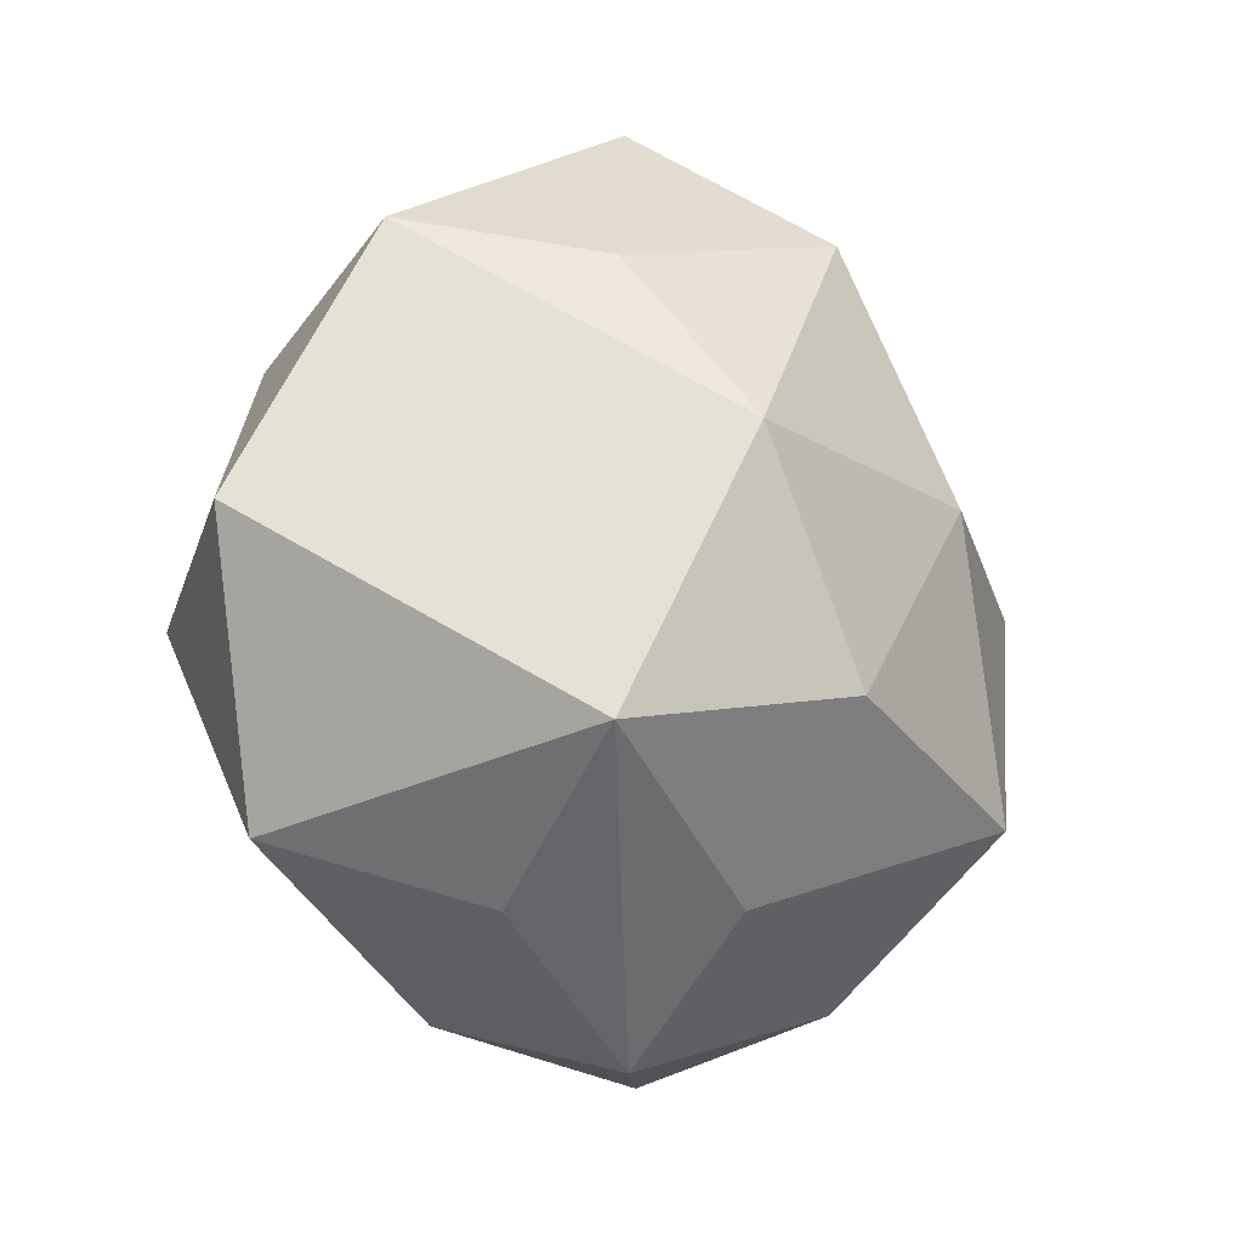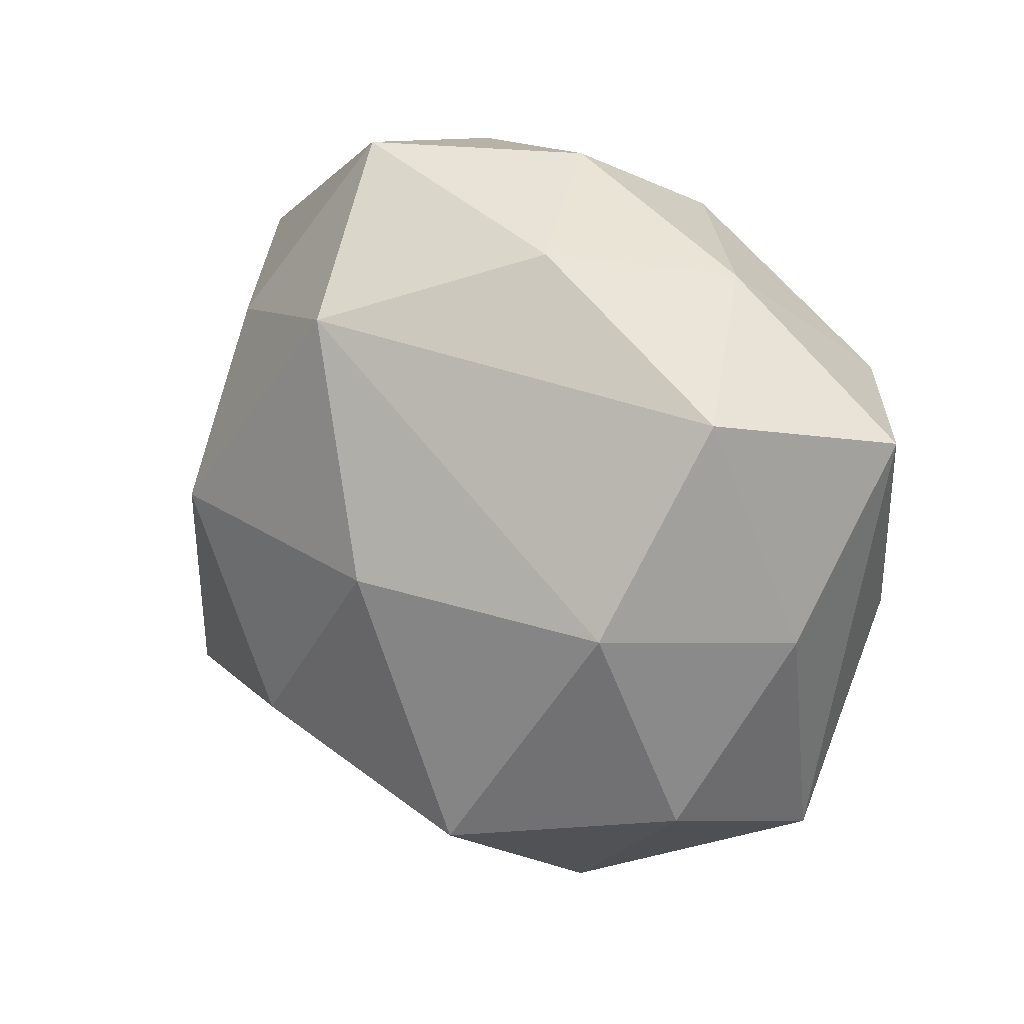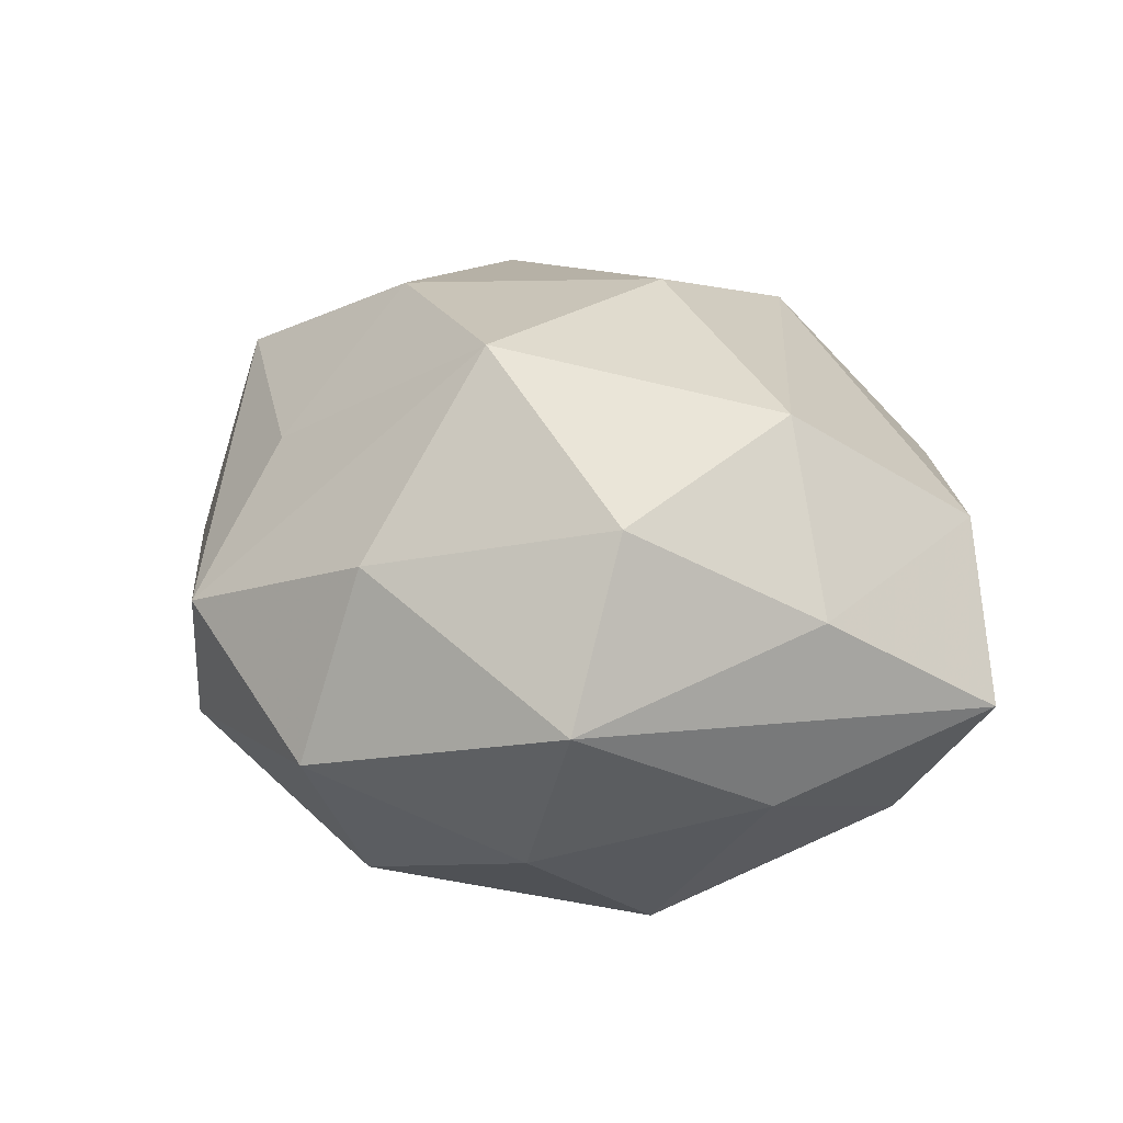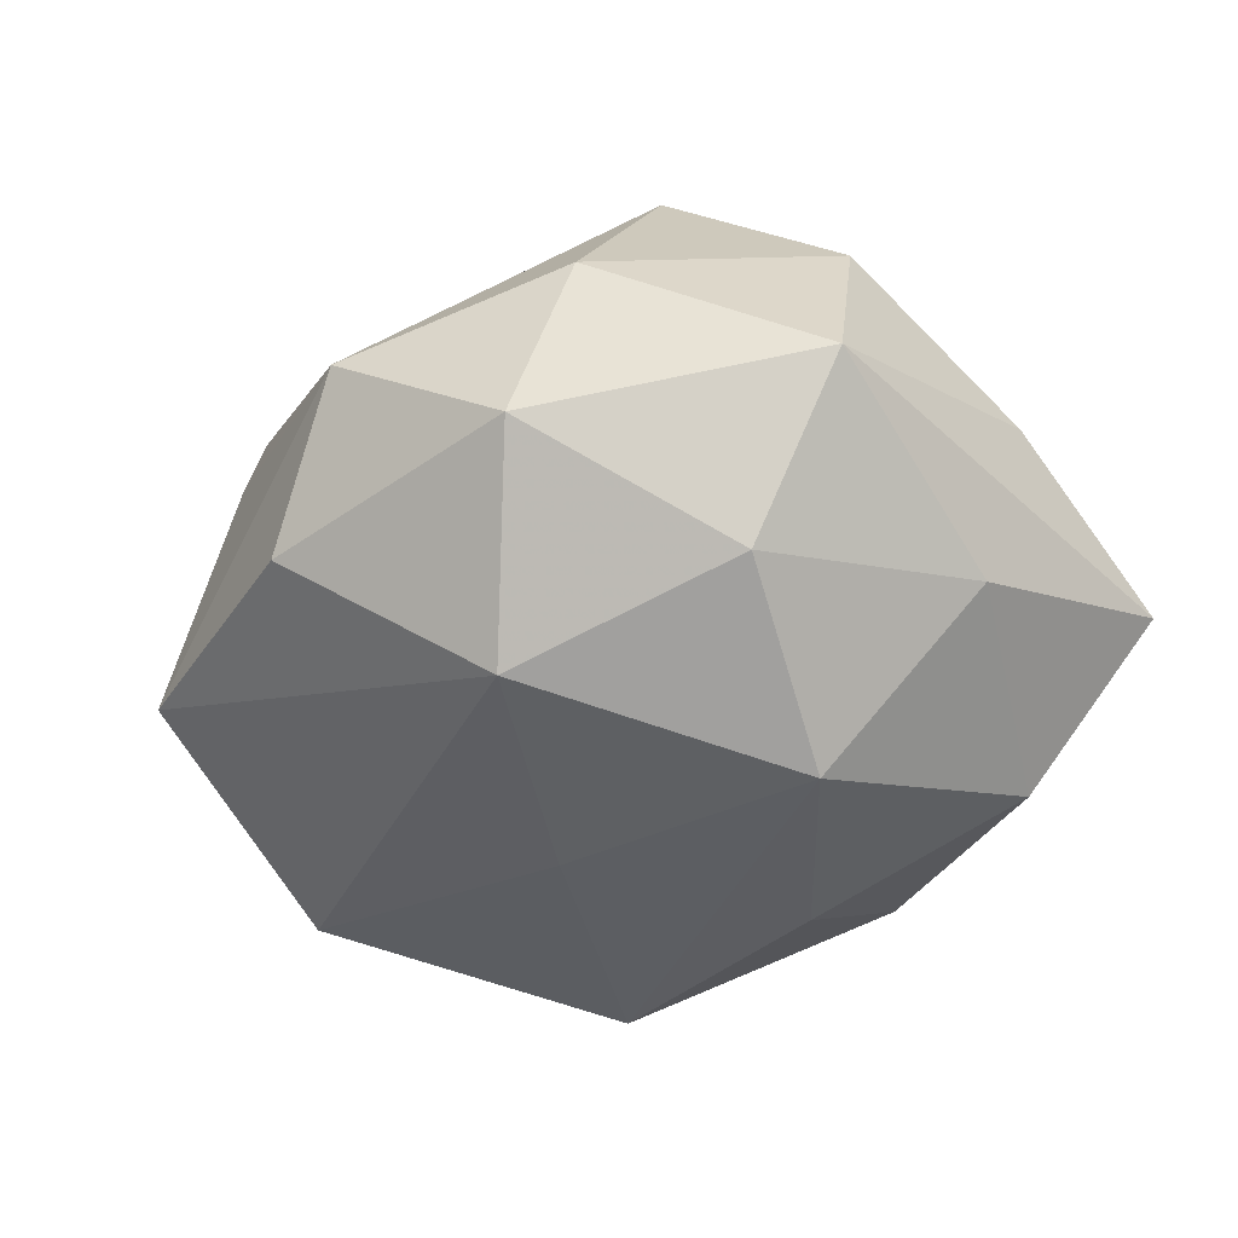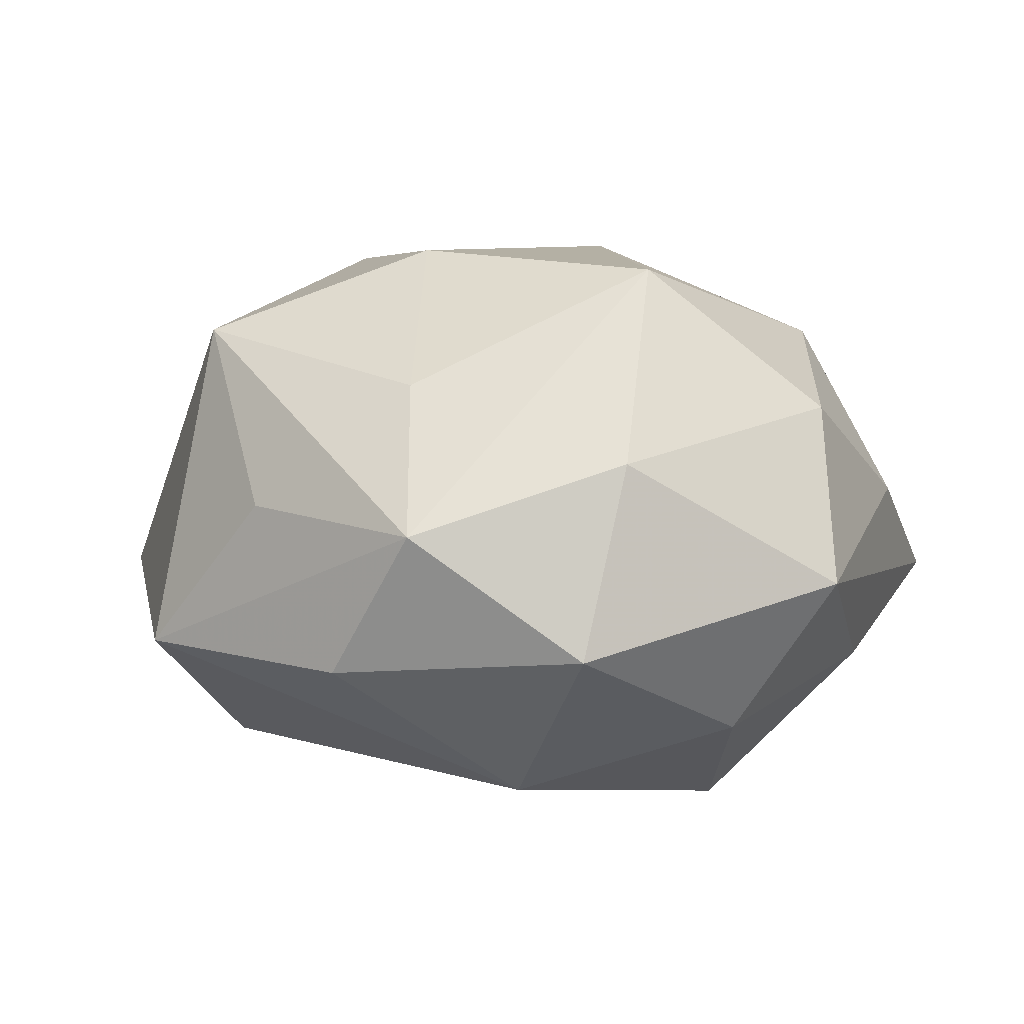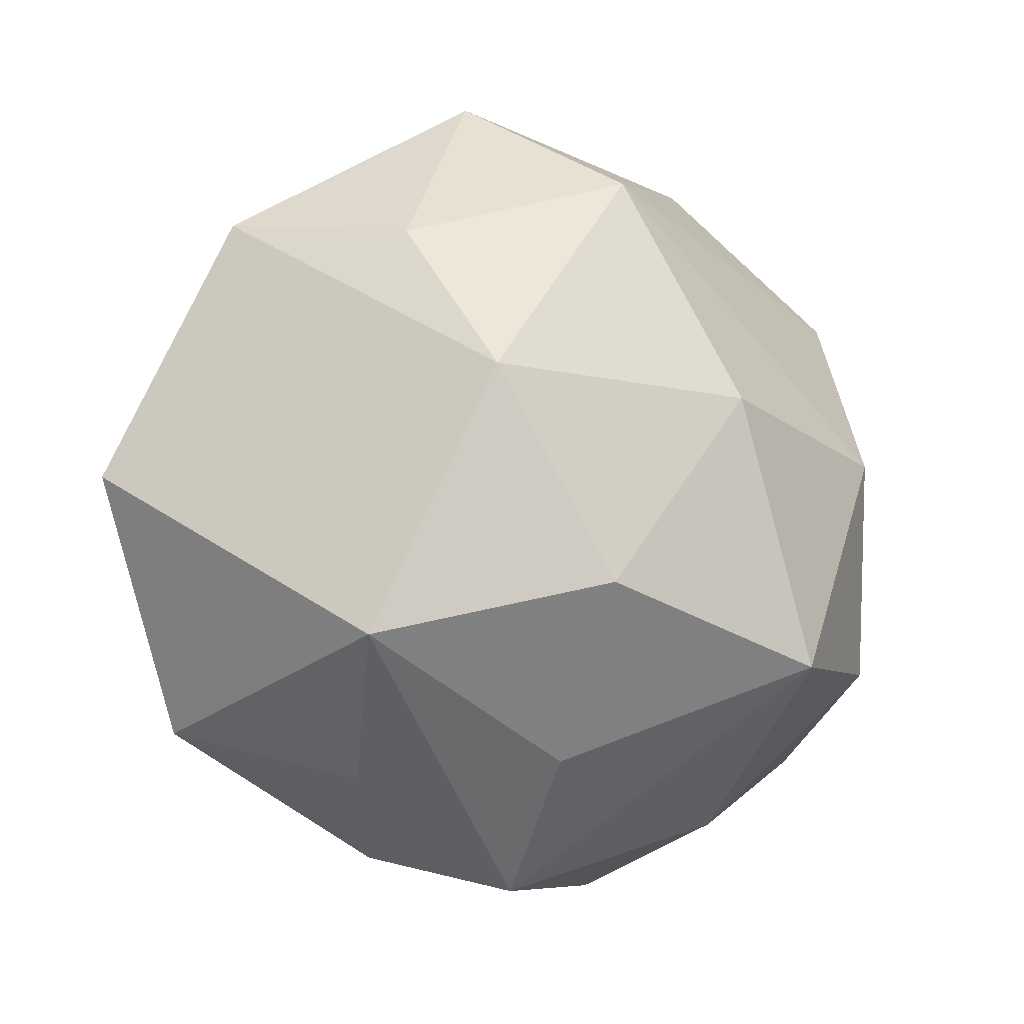
<metadata>
{"format":"obj","ext":"obj","renderer":"f3d","projection":"perspective","resolution":1024,"background":"white","views":[{"elev":-19.9,"azim":-52.3,"up":"+Y"},{"elev":26.1,"azim":45.1,"up":"+Y"},{"elev":14.9,"azim":57.7,"up":"+Z"},{"elev":-38.1,"azim":35.0,"up":"+Z"},{"elev":6.0,"azim":12.6,"up":"+Z"},{"elev":-15.1,"azim":-30.7,"up":"+Y"}]}
</metadata>
<code>
v -0.04281 -0.001435 -0.004897
v 0.008469 0.0131 -0.02656
v 0.03772 0.001155 0.004098
v 0.0123 0.03293 0.01035
v 0.007312 0.02996 -0.01664
v 0.02033 -0.004596 -0.02709
v 0.01624 -0.03164 0.008843
v -0.002552 -0.0386 0.002475
v 0.004404 0.03755 -0.002424
v -0.01509 0.03323 -0.009316
v 0.004742 -0.02526 -0.02318
v 0.03149 0.02201 0.009275
v -0.007019 -0.01402 0.02829
v 0.01312 -0.03608 -0.008816
v -0.0302 -0.004441 -0.02271
v 0.01601 -0.01902 0.02638
v -0.02747 -0.01958 0.02046
v -0.01996 -0.0294 0.004041
v -0.01172 0.03764 0.009197
v -0.03241 -0.02413 -0.01016
v 0.03229 -0.01589 0.01331
v 0.02219 0.02974 -0.004109
v -0.03003 0.01567 -0.01319
v 0.0247 -0.02051 -0.01713
v -0.004343 -0.004684 -0.02587
v -0.01876 0.004629 0.02759
v -0.01089 -0.03453 -0.01085
v -0.002958 0.02627 0.02415
v -0.01399 0.01886 -0.02625
v -0.02226 0.02004 0.01677
v 0.03454 -0.02233 -0.002781
v -0.03371 0.02302 0.00286
v 0.03472 -0.001831 -0.01251
v 0.006906 0.005173 0.02888
v 0.03999 0.01832 -0.005603
v 0.02709 0.01793 -0.0188
v -0.004972 -0.02813 0.01558
v 0.02851 0.003872 0.02005
f 7 31 21
f 33 35 31
f 24 11 6
f 6 33 24
f 24 33 31
f 25 29 6
f 15 29 25
f 6 11 25
f 25 11 15
f 36 33 6
f 35 33 36
f 13 34 26
f 16 34 13
f 16 7 21
f 13 37 16
f 8 7 16
f 16 37 8
f 4 9 19
f 38 16 21
f 34 16 38
f 23 29 15
f 15 1 23
f 11 24 14
f 8 27 14
f 14 27 11
f 14 24 31
f 14 7 8
f 31 7 14
f 19 9 10
f 29 23 10
f 6 29 2
f 2 36 6
f 35 36 22
f 9 4 22
f 29 10 5
f 5 10 9
f 5 2 29
f 36 2 5
f 9 22 5
f 5 22 36
f 32 23 1
f 19 10 32
f 32 10 23
f 28 4 19
f 28 26 34
f 34 38 28
f 3 38 21
f 21 31 3
f 31 35 3
f 35 22 12
f 12 22 4
f 12 3 35
f 38 3 12
f 4 28 12
f 12 28 38
f 17 32 1
f 26 32 17
f 13 26 17
f 17 37 13
f 8 37 17
f 17 18 8
f 30 32 26
f 26 28 30
f 19 32 30
f 30 28 19
f 20 27 8
f 8 18 20
f 20 1 15
f 15 11 20
f 11 27 20
f 20 17 1
f 18 17 20

</code>
